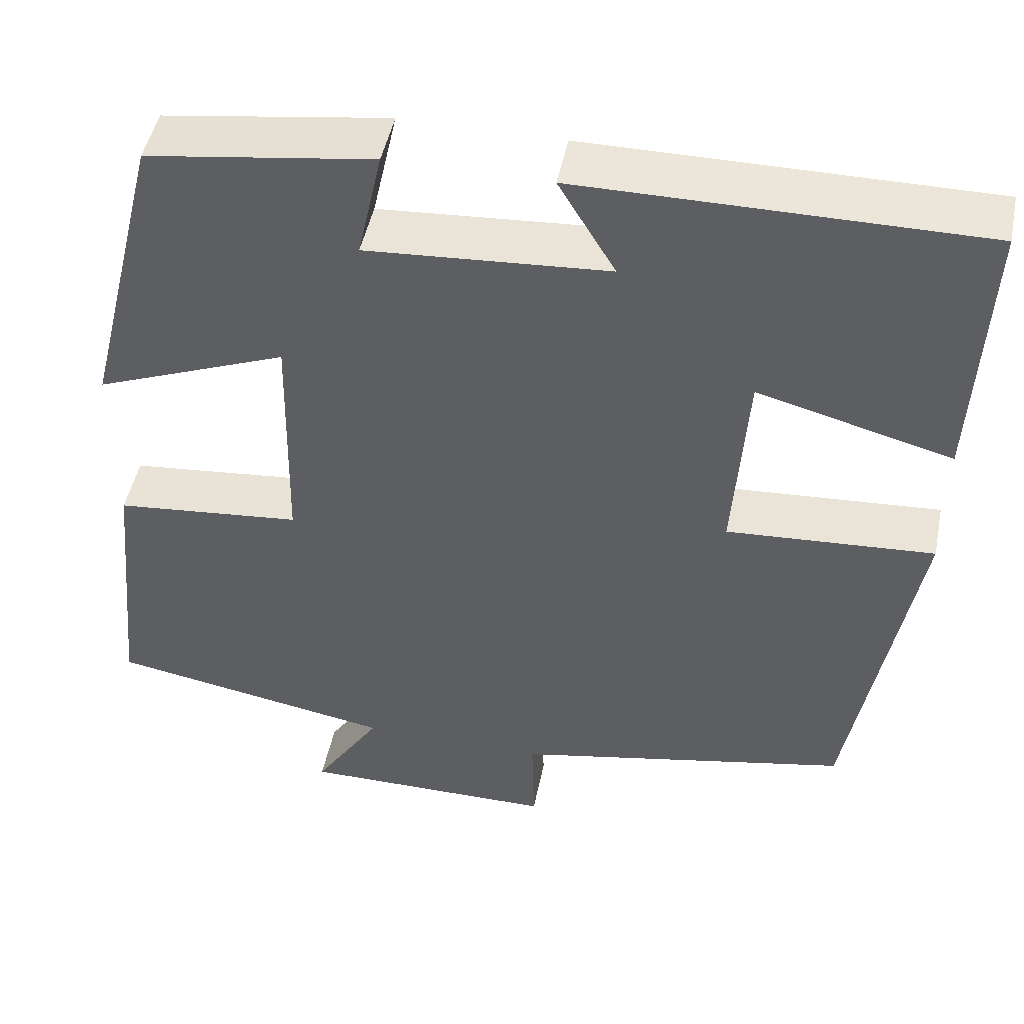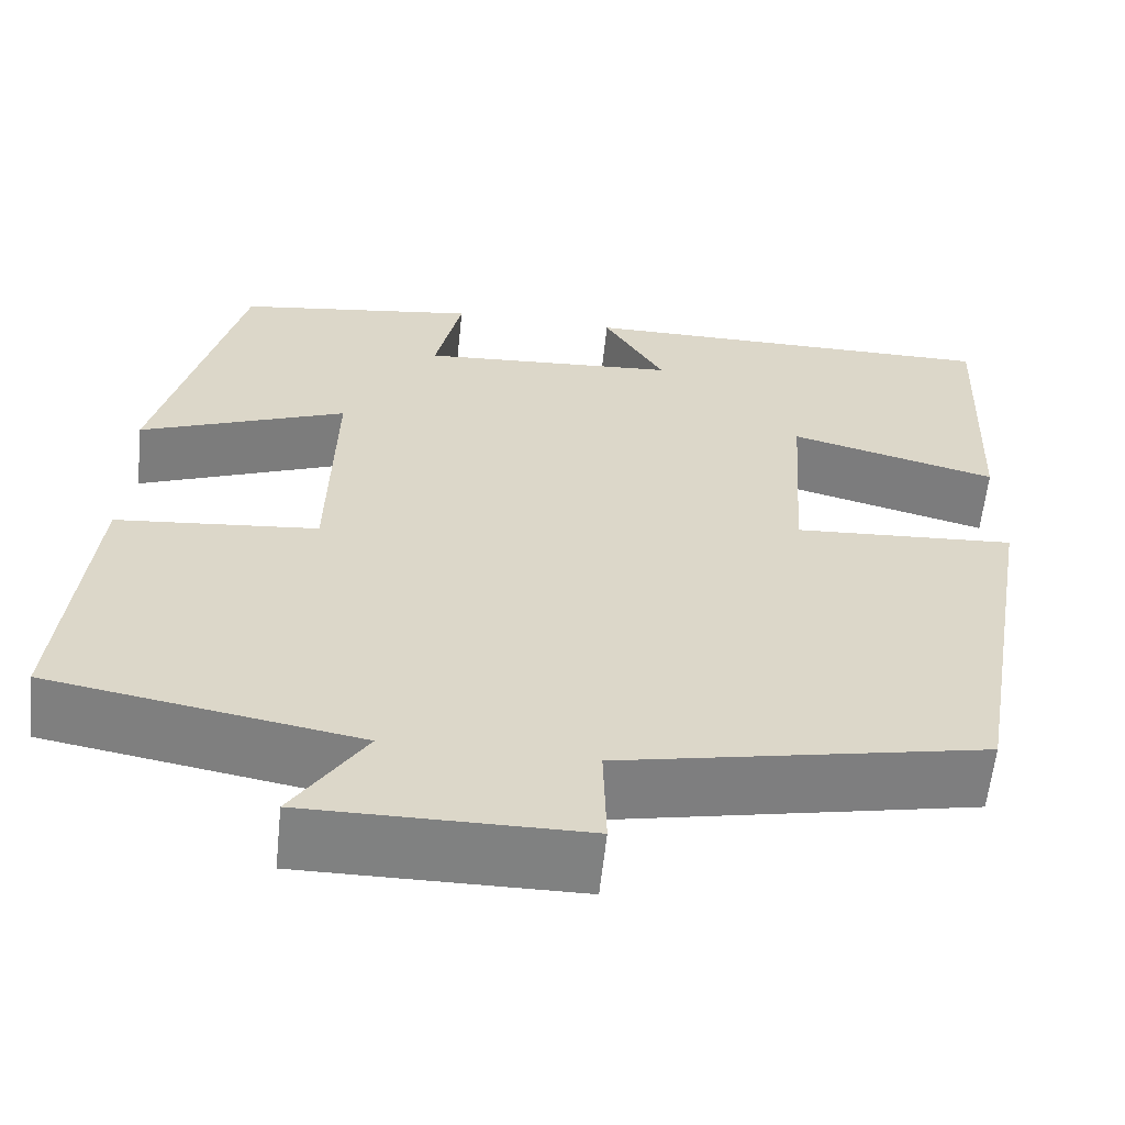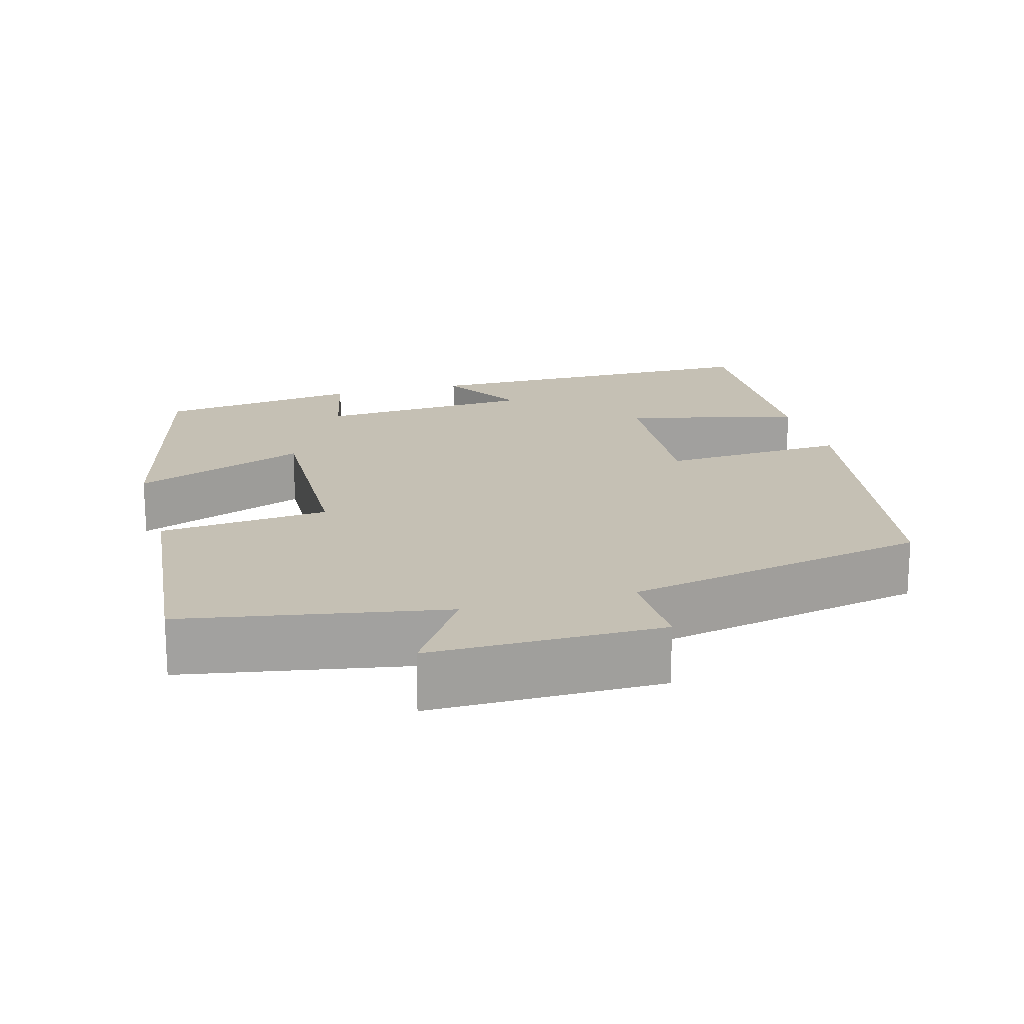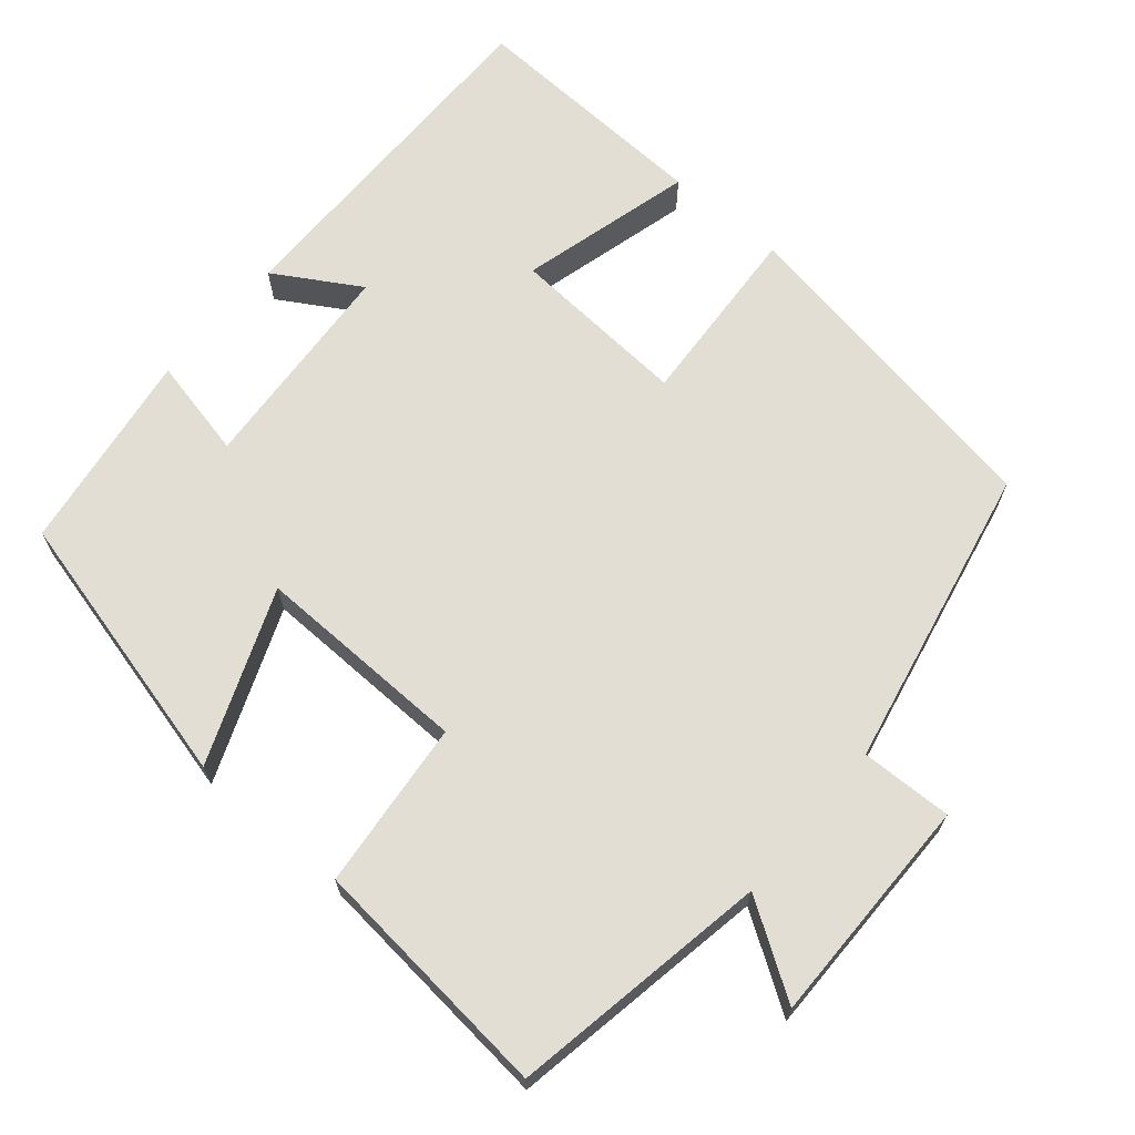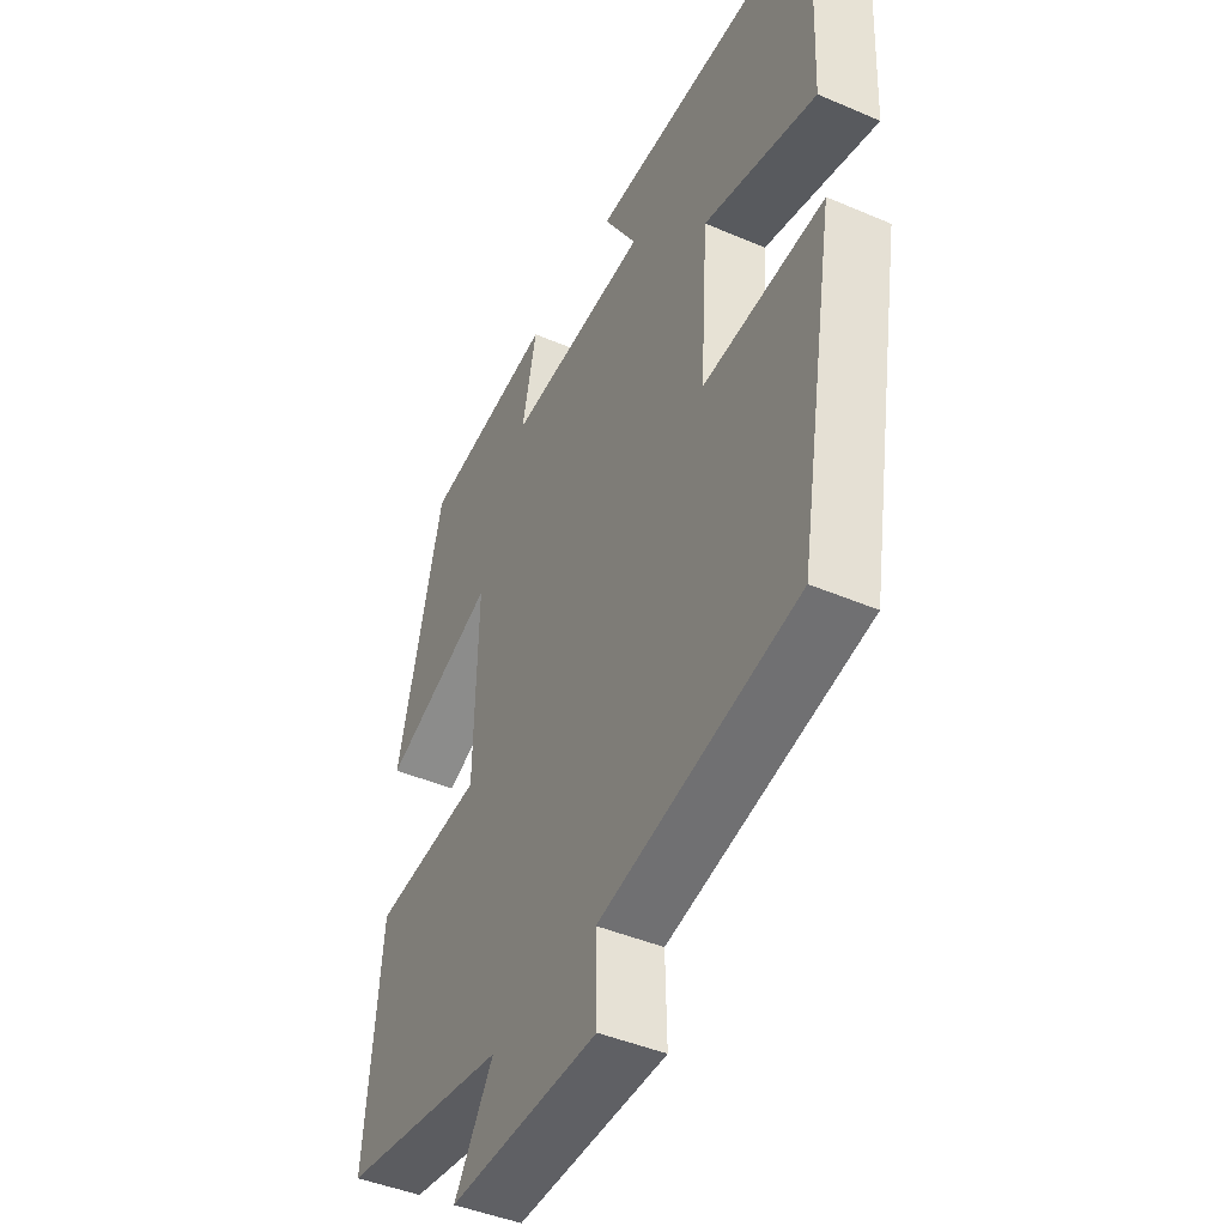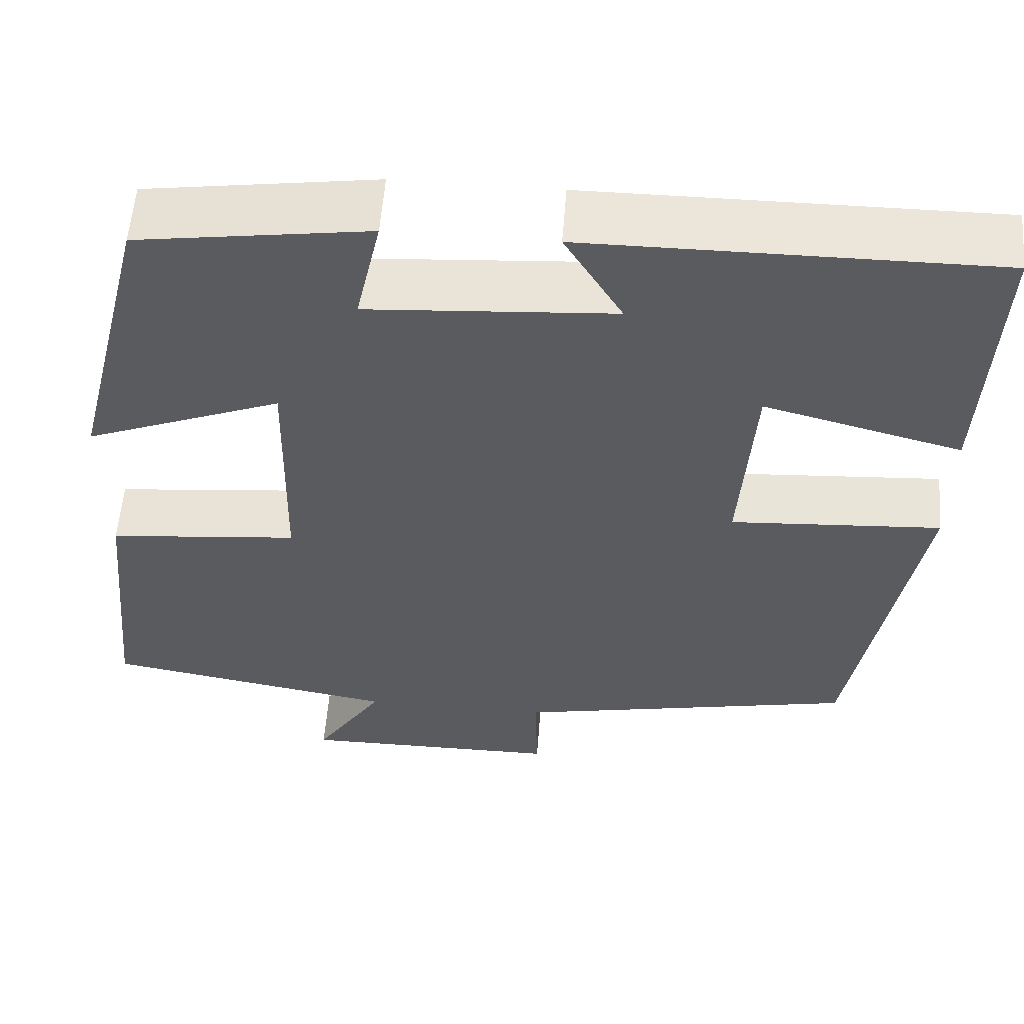
<metadata>
{"format":"obj","ext":"obj","renderer":"f3d","projection":"perspective","resolution":1024,"background":"white","views":[{"elev":47.9,"azim":-168.5,"up":"+Z"},{"elev":-60.3,"azim":174.0,"up":"+Z"},{"elev":18.2,"azim":164.7,"up":"+Y"},{"elev":67.3,"azim":130.3,"up":"+Y"},{"elev":-44.2,"azim":-116.6,"up":"+Z"},{"elev":56.6,"azim":-175.6,"up":"+Z"}]}
</metadata>
<code>
v -0.424 0.07 -0.418
v -0.5 0.07 0.018
v -0.256 0.07 0.002
v -0.272 0.07 0.238
v -0.5 0.07 0.178
v -0.514 0.07 0.502
v -0.045 0.07 0.5
v -0.112 0.07 0.388
v 0.172 0.07 0.368
v 0.143 0.07 0.5
v 0.409 0.07 0.461
v 0.5 0.07 0.096
v 0.273 0.07 0.186
v 0.279 0.07 -0.096
v 0.5 0.07 -0.118
v 0.532 0.07 -0.441
v 0.194 0.07 -0.5
v 0.273 0.07 -0.622
v -0.029 0.07 -0.62
v -0.026 0.07 -0.5
v -0.424 0 -0.418
v -0.5 0 0.018
v -0.256 0 0.002
v -0.272 0 0.238
v -0.5 0 0.178
v -0.514 0 0.502
v -0.045 0 0.5
v -0.112 0 0.388
v 0.172 0 0.368
v 0.143 0 0.5
v 0.409 0 0.461
v 0.5 0 0.096
v 0.273 0 0.186
v 0.279 0 -0.096
v 0.5 0 -0.118
v 0.532 0 -0.441
v 0.194 0 -0.5
v 0.273 0 -0.622
v -0.029 0 -0.62
v -0.026 0 -0.5
f 17 18 19 20
f 14 15 16 17
f 13 14 17 20
f 10 11 12 13
f 9 10 13
f 8 9 13 20
f 5 6 7 8
f 4 5 8
f 3 4 8 20
f 1 2 3 20
f 40 39 38 37
f 37 36 35 34
f 40 37 34 33
f 33 32 31 30
f 33 30 29
f 40 33 29 28
f 28 27 26 25
f 28 25 24
f 40 28 24 23
f 40 23 22 21
f 1 21 22 2
f 2 22 23 3
f 3 23 24 4
f 4 24 25 5
f 5 25 26 6
f 6 26 27 7
f 7 27 28 8
f 8 28 29 9
f 9 29 30 10
f 10 30 31 11
f 11 31 32 12
f 12 32 33 13
f 13 33 34 14
f 14 34 35 15
f 15 35 36 16
f 16 36 37 17
f 17 37 38 18
f 18 38 39 19
f 19 39 40 20
f 20 40 21 1

</code>
